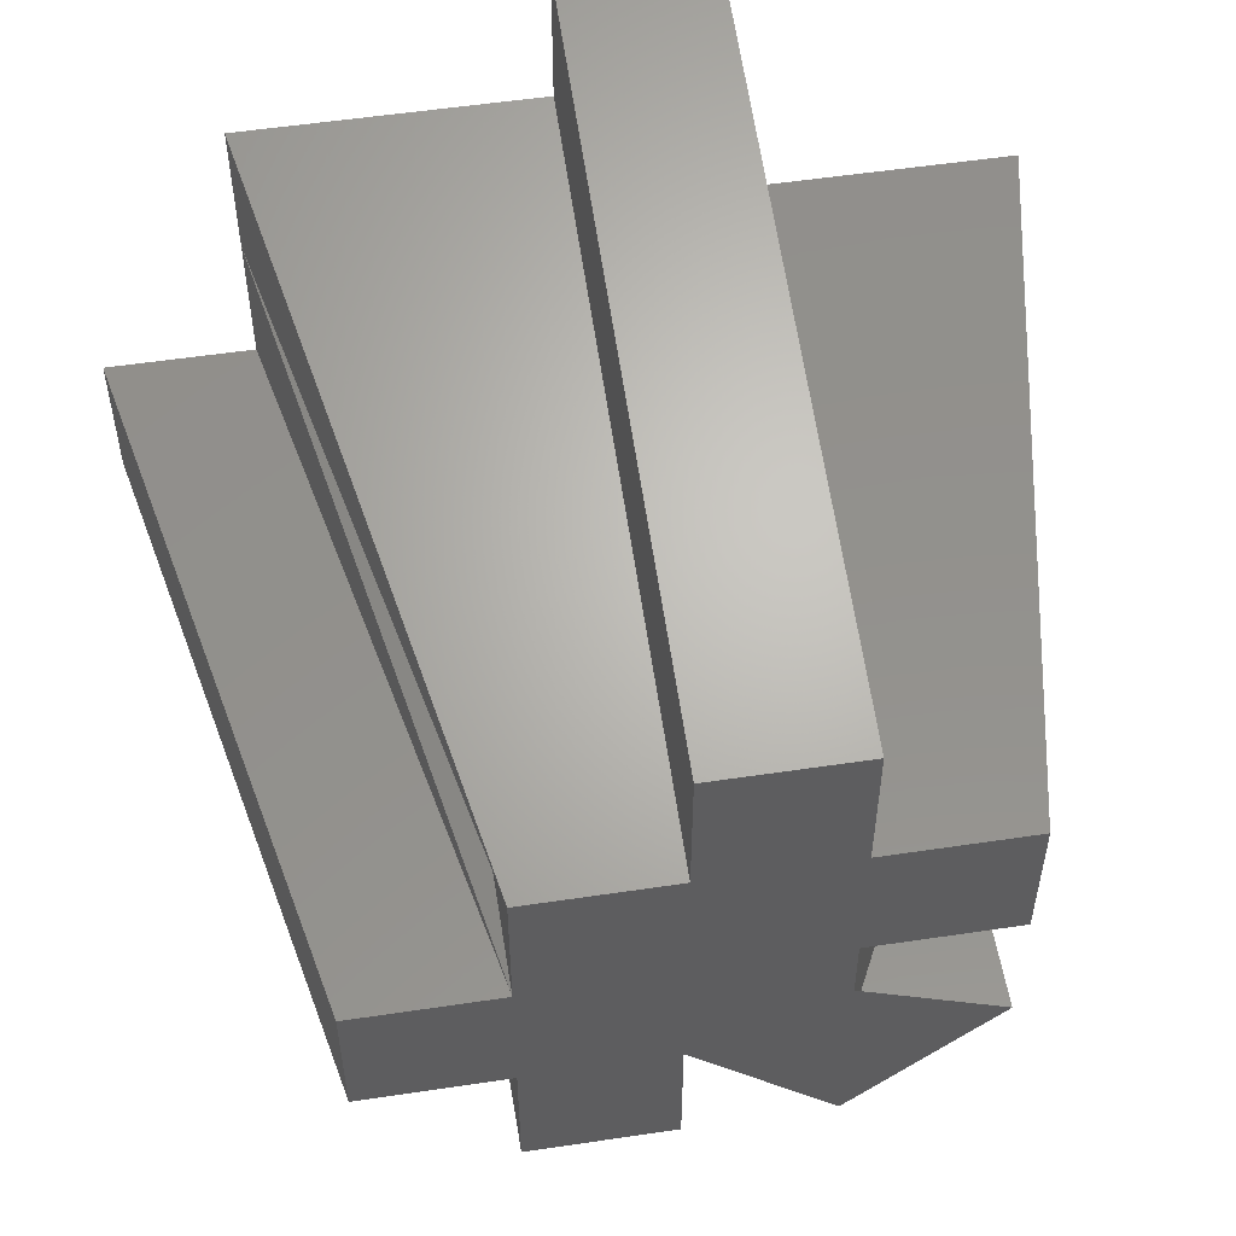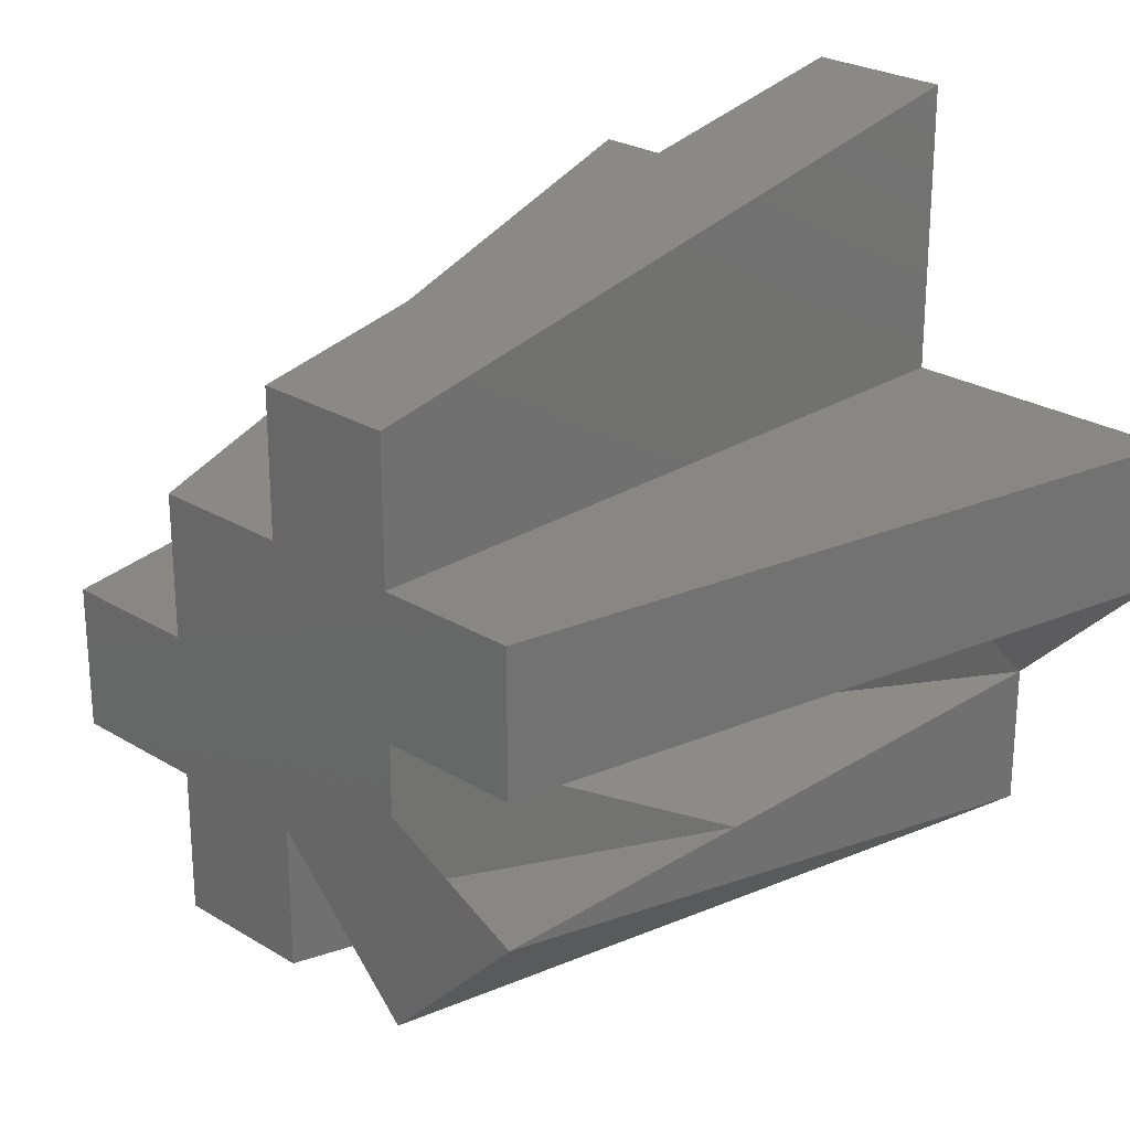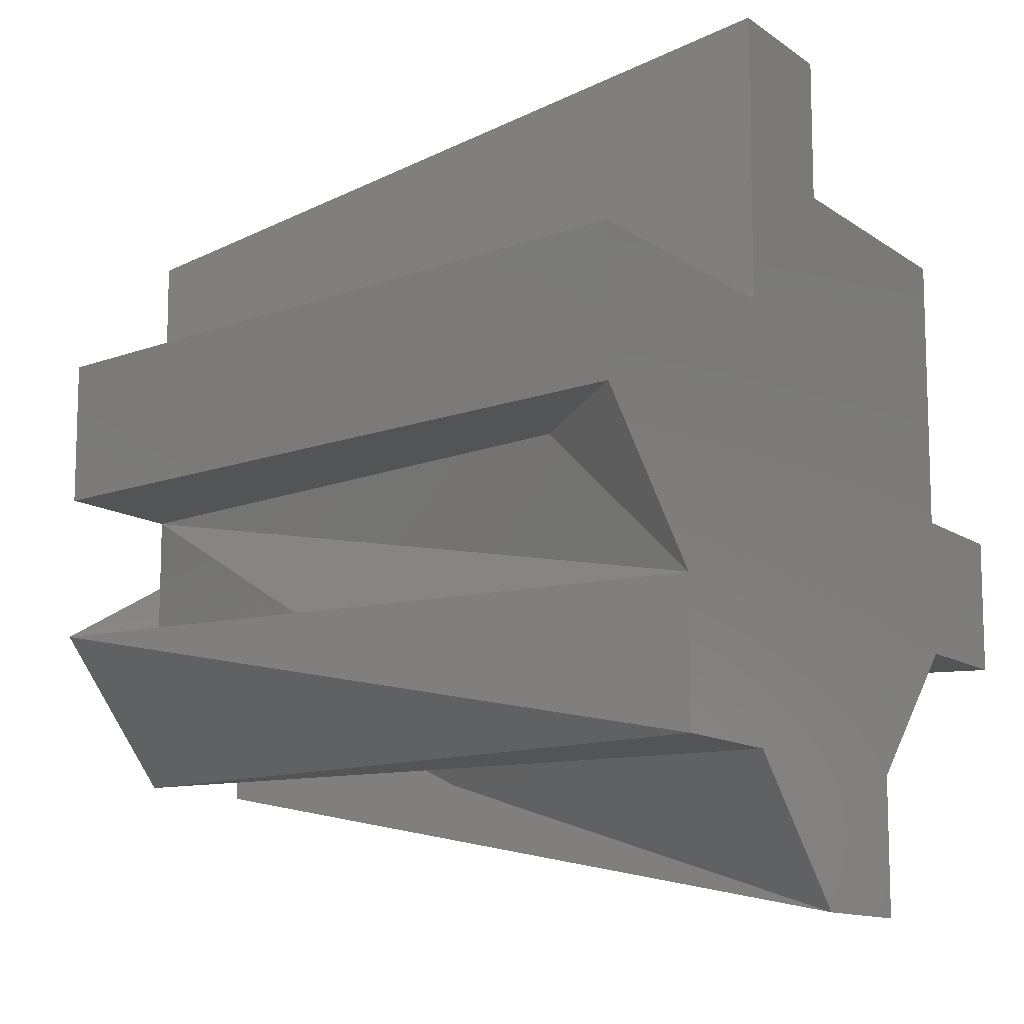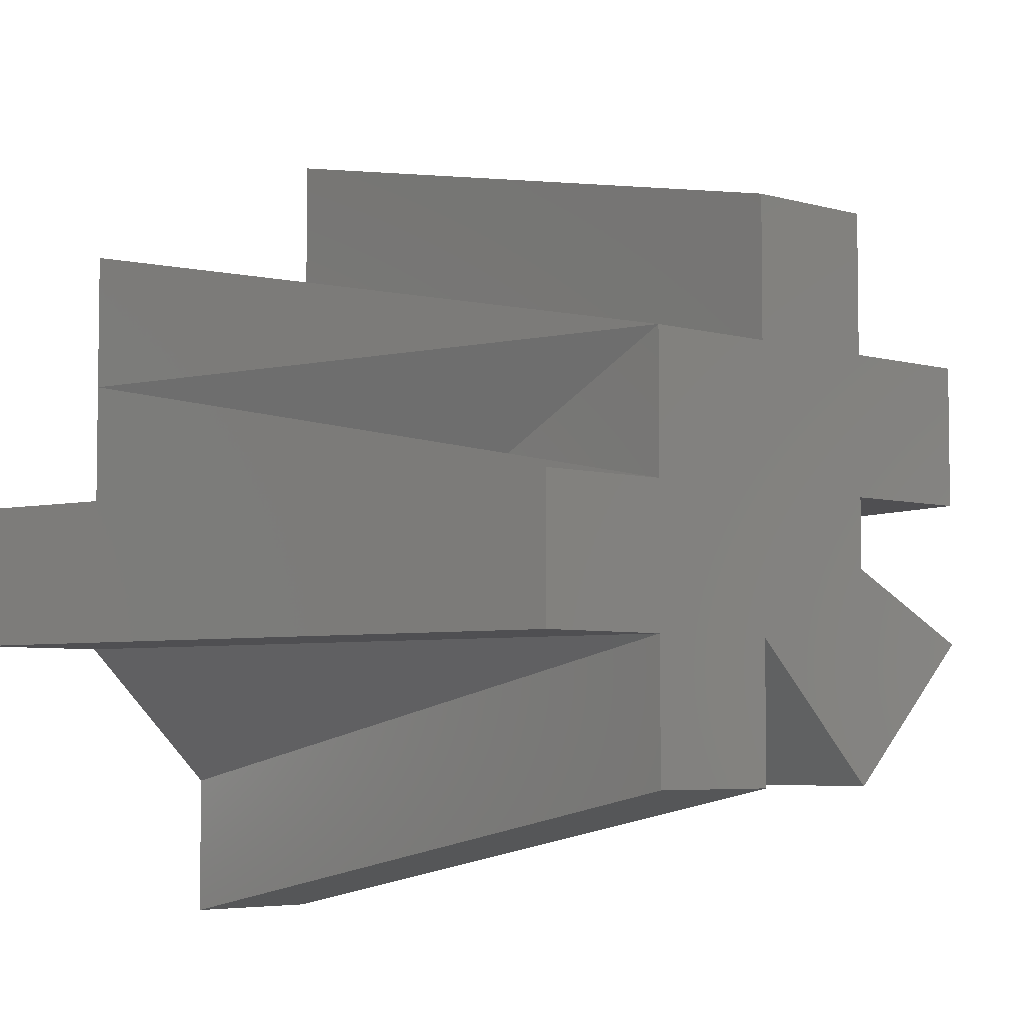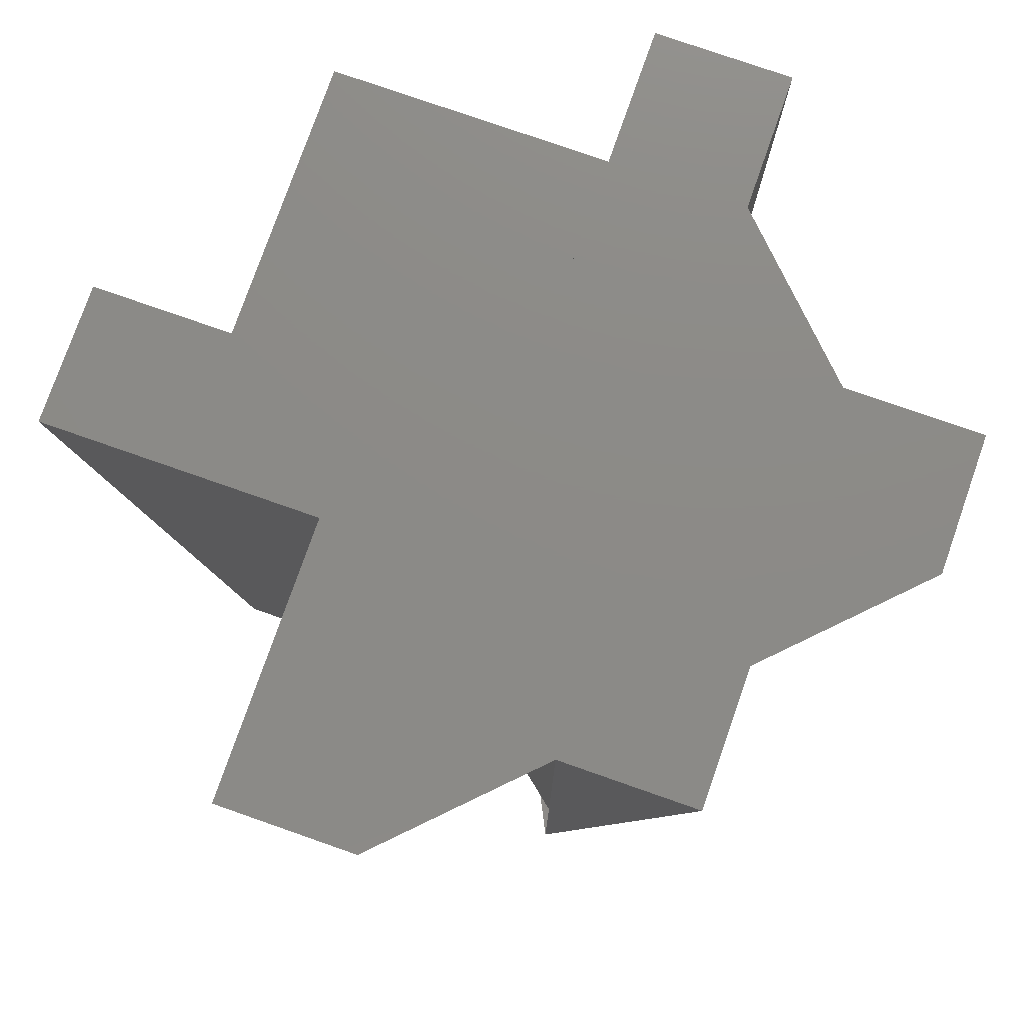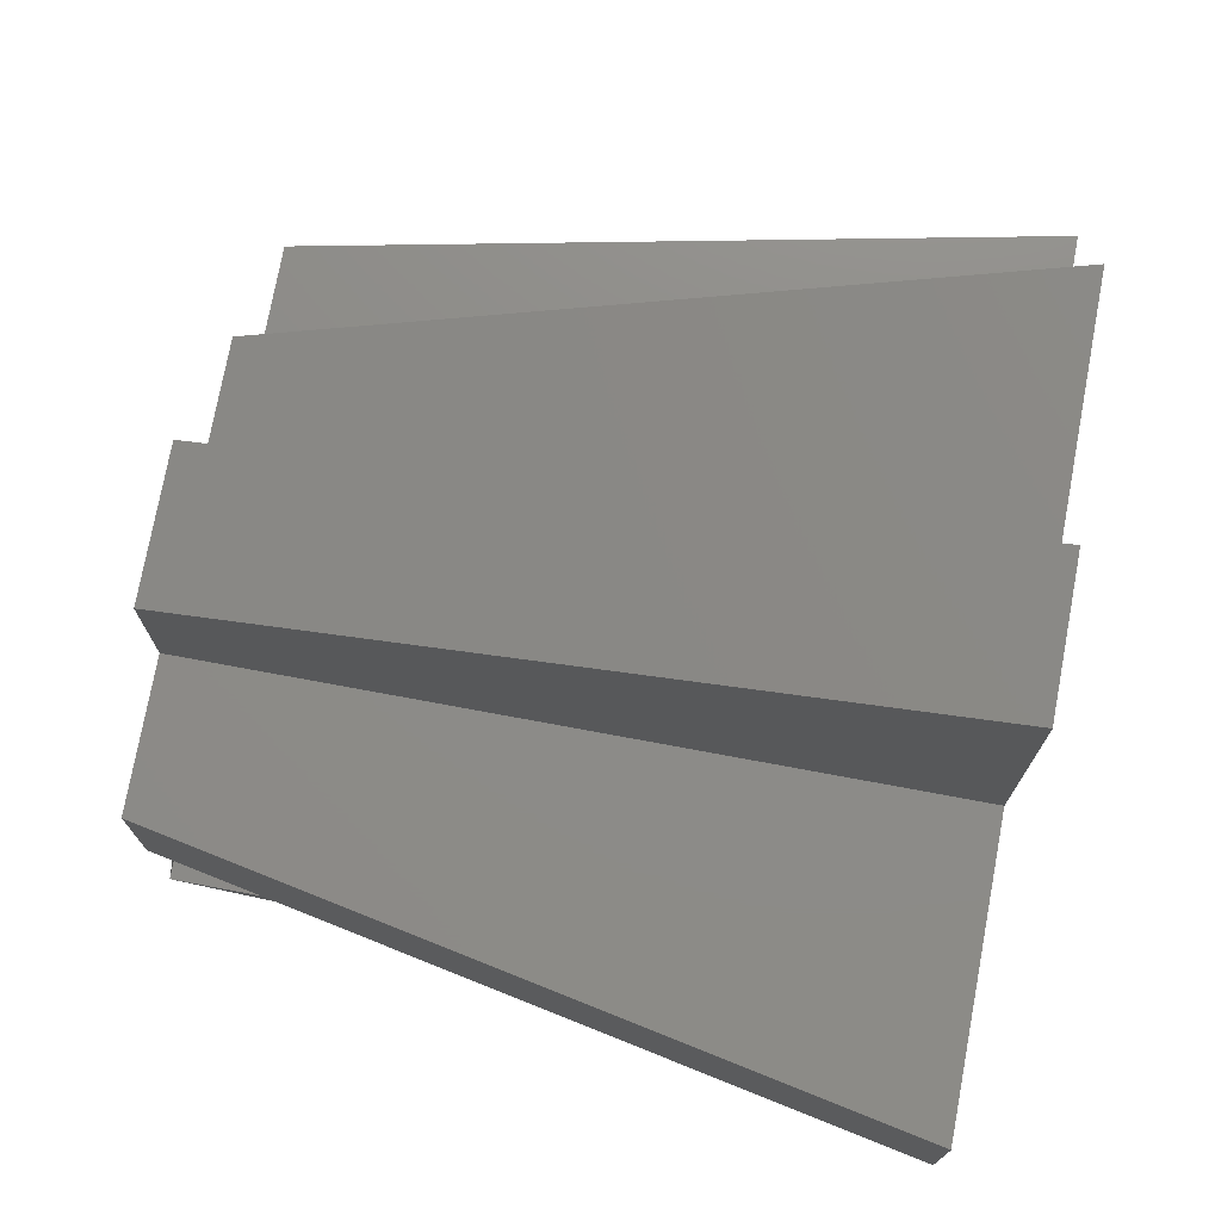
<metadata>
{"format":"stl","ext":"stl","renderer":"f3d","projection":"perspective","resolution":1024,"background":"white","views":[{"elev":54.6,"azim":171.0,"up":"+Y"},{"elev":25.2,"azim":-135.5,"up":"+Y"},{"elev":-11.7,"azim":-58.6,"up":"+Y"},{"elev":-5.0,"azim":137.6,"up":"+Y"},{"elev":77.1,"azim":-70.7,"up":"+Z"},{"elev":74.9,"azim":-79.5,"up":"+Y"}]}
</metadata>
<code>
# stl→obj: 47 verts, 162 faces
v 32 80 80
v 32 64 0
v 32 64 80
v 16 32 80
v 0 48 80
v 16 48 64
v 32 16 80
v 16 16 80
v 32 16 0
v 32 80 0
v 48 16 32
v 48 0 80
v 0 64 80
v 16 64 80
v 16 64 0
v 96 32 80
v 80 32 80
v 80 32 0
v 32 96 80
v 48 96 80
v 80 80 80
v 64 64 0
v 64 80 80
v 80 64 80
v 80 48 80
v 64 48 0
v 48 16 0
v 64 0 80
v 16 48 0
v 64 16 0
v 64 16 80
v 64 48 32
v 96 48 80
v 64 32 0
v 16 32 32
v 48 64 0
v 48 32 0
v 16 32 0
v 32 64 48
v 48 80 80
v 48 80 0
v 80 48 0
v 64 32 48
v 32 48 0
v 32 32 0
v 48 48 80
v 48 48 0
f 1 2 3
f 4 5 6
f 7 8 9
f 1 10 1
f 7 11 12
f 13 14 15
f 16 17 18
f 19 20 10
f 21 22 23
f 24 25 26
f 8 9 8
f 12 27 28
f 13 15 29
f 28 30 31
f 3 2 14
f 23 22 22
f 24 32 24
f 33 16 18
f 31 34 17
f 4 35 4
f 19 10 1
f 8 9 9
f 12 11 27
f 23 23 36
f 7 7 37
f 1 2 2
f 21 24 22
f 8 4 38
f 15 14 15
f 23 22 36
f 5 5 29
f 5 29 29
f 14 2 39
f 20 40 41
f 40 36 40
f 25 33 42
f 17 34 43
f 31 31 34
f 31 31 30
f 7 37 11
f 4 6 44
f 14 39 14
f 25 25 42
f 17 43 17
f 16 16 18
f 40 23 36
f 7 7 37
f 14 39 15
f 25 42 26
f 33 18 42
f 17 43 34
f 21 21 22
f 8 8 9
f 9 9 7
f 13 13 29
f 7 9 37
f 16 18 18
f 22 24 22
f 24 32 22
f 38 4 45
f 4 35 45
f 1 10 2
f 31 30 34
f 31 30 30
f 5 29 6
f 13 29 5
f 13 29 29
f 19 10 10
f 41 40 36
f 27 11 27
f 20 41 10
f 12 12 27
f 21 22 22
f 28 27 30
f 24 26 32
f 4 44 35
f 21 22 22
f 8 38 9
f 12 27 27
f 39 2 15
f 43 34 34
f 22 32 26
f 45 35 44
f 17 34 18
f 40 36 36
f 11 37 27
f 6 29 44
f 46 5 5
f 46 13 5
f 46 13 13
f 46 14 13
f 46 14 14
f 46 3 14
f 46 1 3
f 46 1 1
f 46 19 1
f 46 20 19
f 46 40 20
f 46 40 40
f 46 23 40
f 46 23 23
f 46 21 23
f 46 21 21
f 46 24 21
f 46 24 24
f 46 25 24
f 46 25 25
f 46 33 25
f 46 16 33
f 46 16 16
f 46 17 16
f 46 17 17
f 46 31 17
f 46 31 31
f 46 31 31
f 46 28 31
f 46 12 28
f 46 12 12
f 46 7 12
f 46 7 7
f 46 7 7
f 46 8 7
f 46 8 8
f 46 8 8
f 46 4 8
f 46 4 4
f 46 5 4
f 47 29 29
f 47 29 29
f 47 29 15
f 47 15 15
f 47 15 2
f 47 2 2
f 47 2 10
f 47 10 10
f 47 10 41
f 47 41 36
f 47 36 36
f 47 36 22
f 47 22 22
f 47 22 22
f 47 22 22
f 47 22 22
f 47 22 26
f 47 26 42
f 47 42 18
f 47 18 18
f 47 18 34
f 47 34 34
f 47 34 30
f 47 30 30
f 47 30 27
f 47 27 27
f 47 27 27
f 47 27 37
f 47 37 9
f 47 9 9
f 47 9 9
f 47 9 38
f 47 38 45
f 47 45 44
f 47 44 29

</code>
